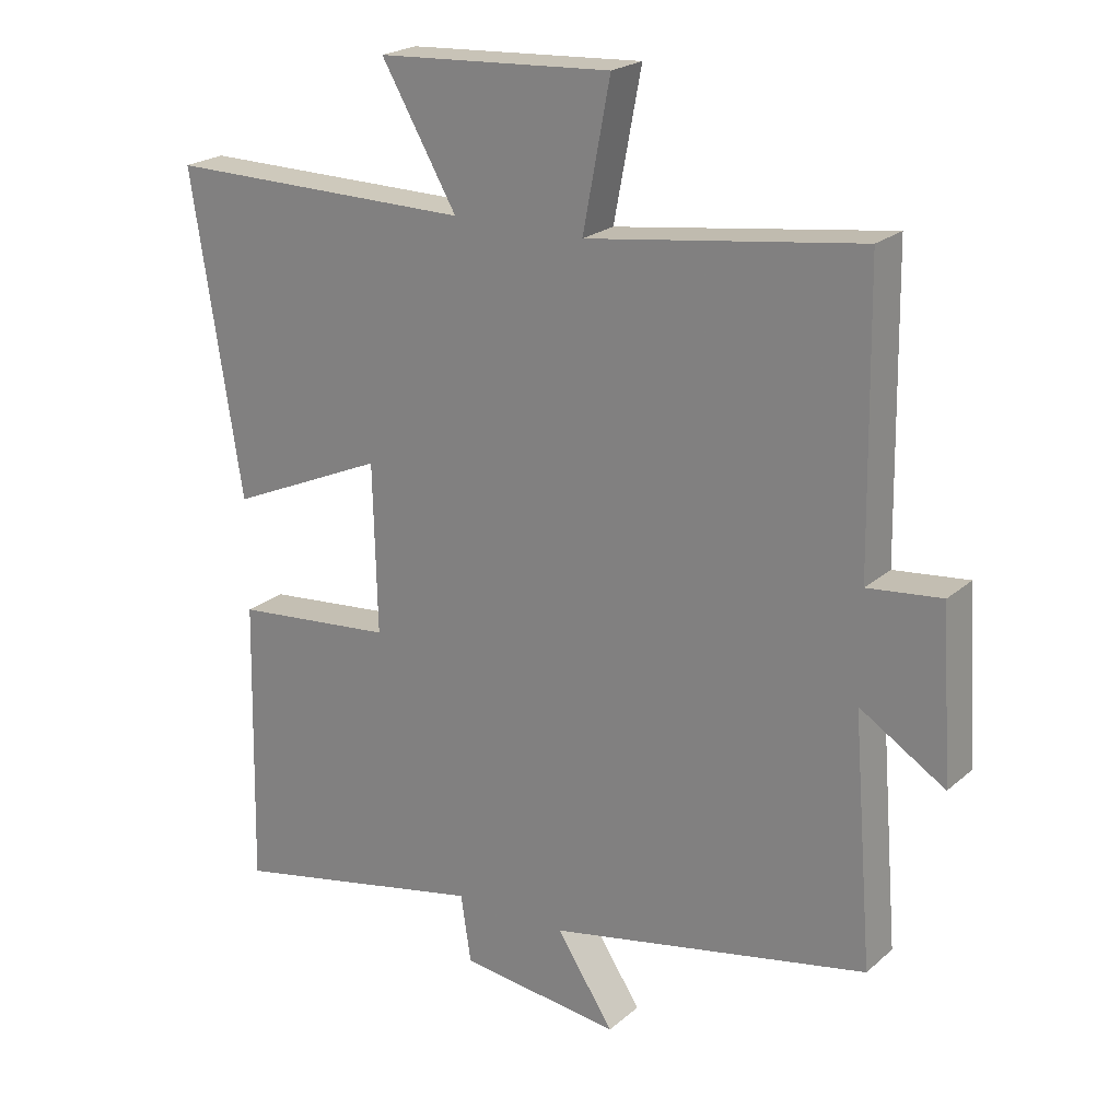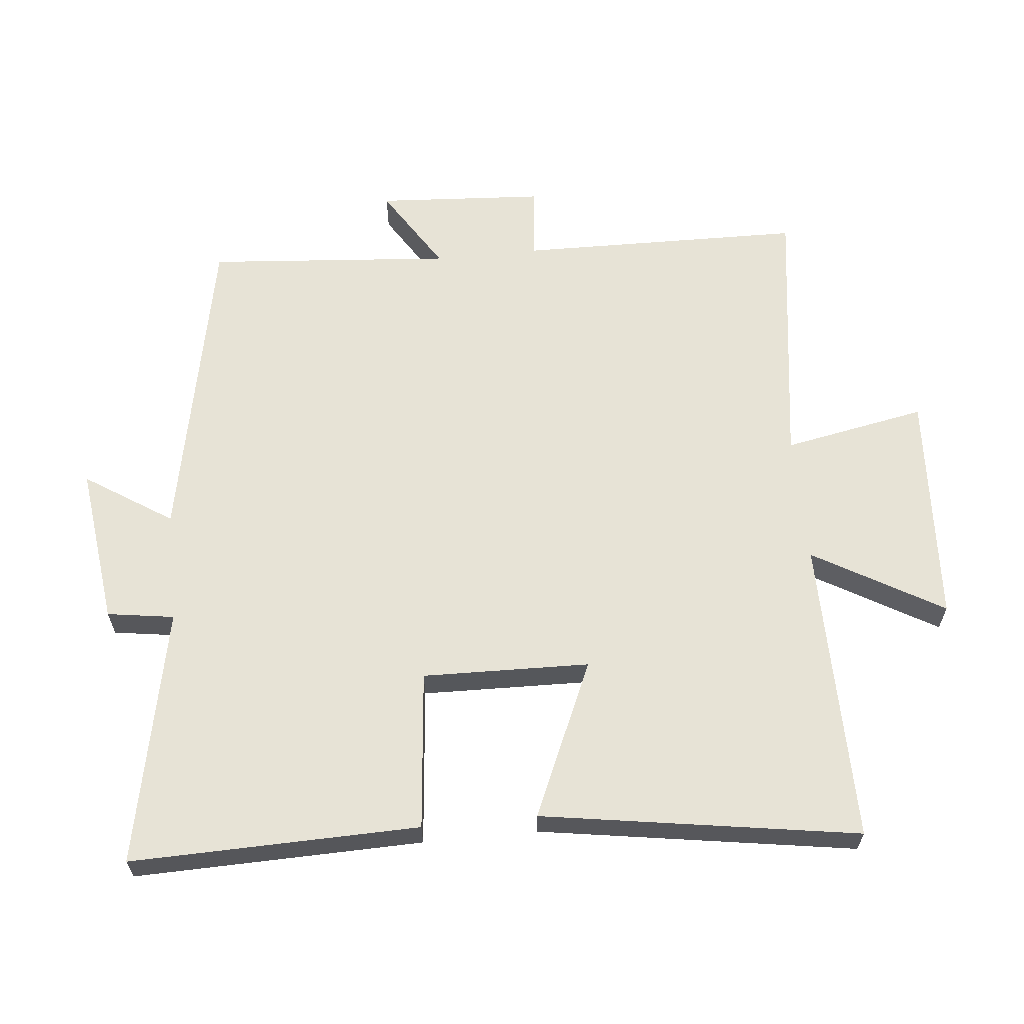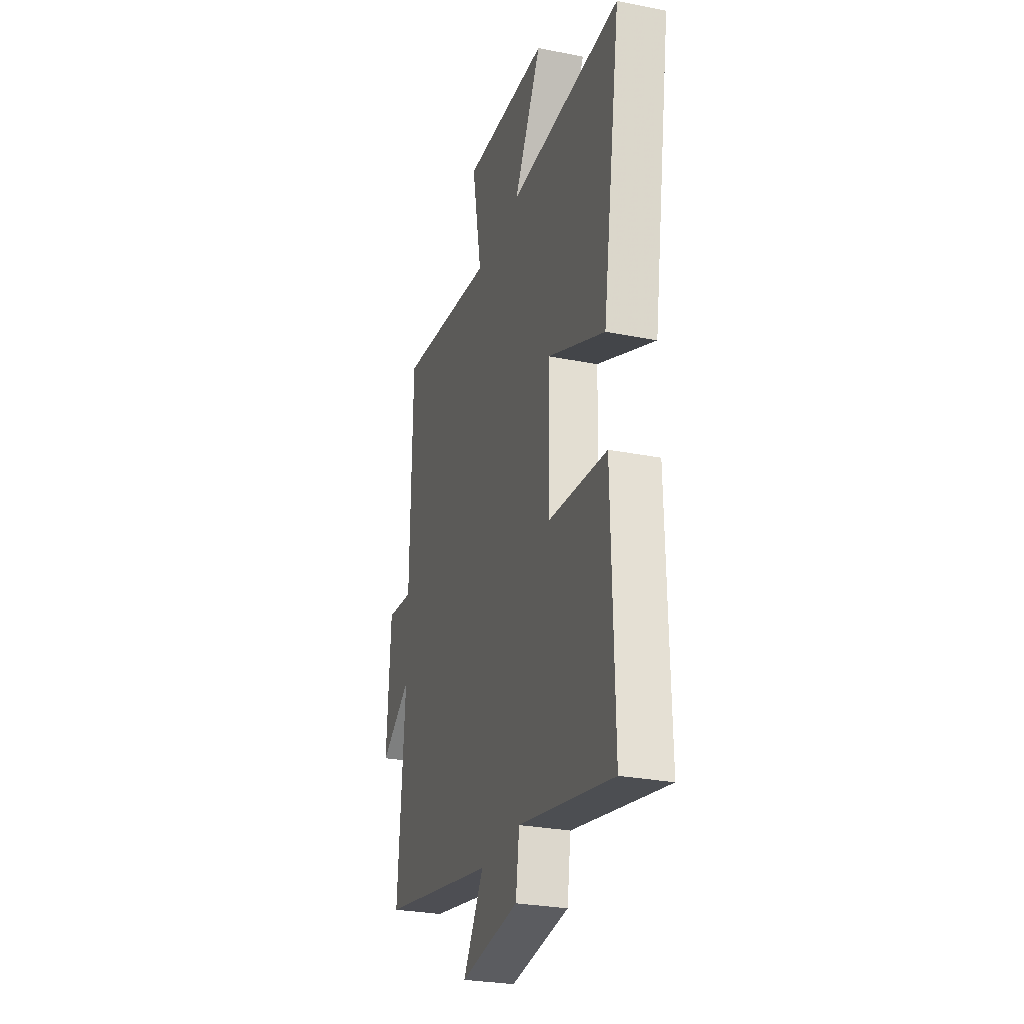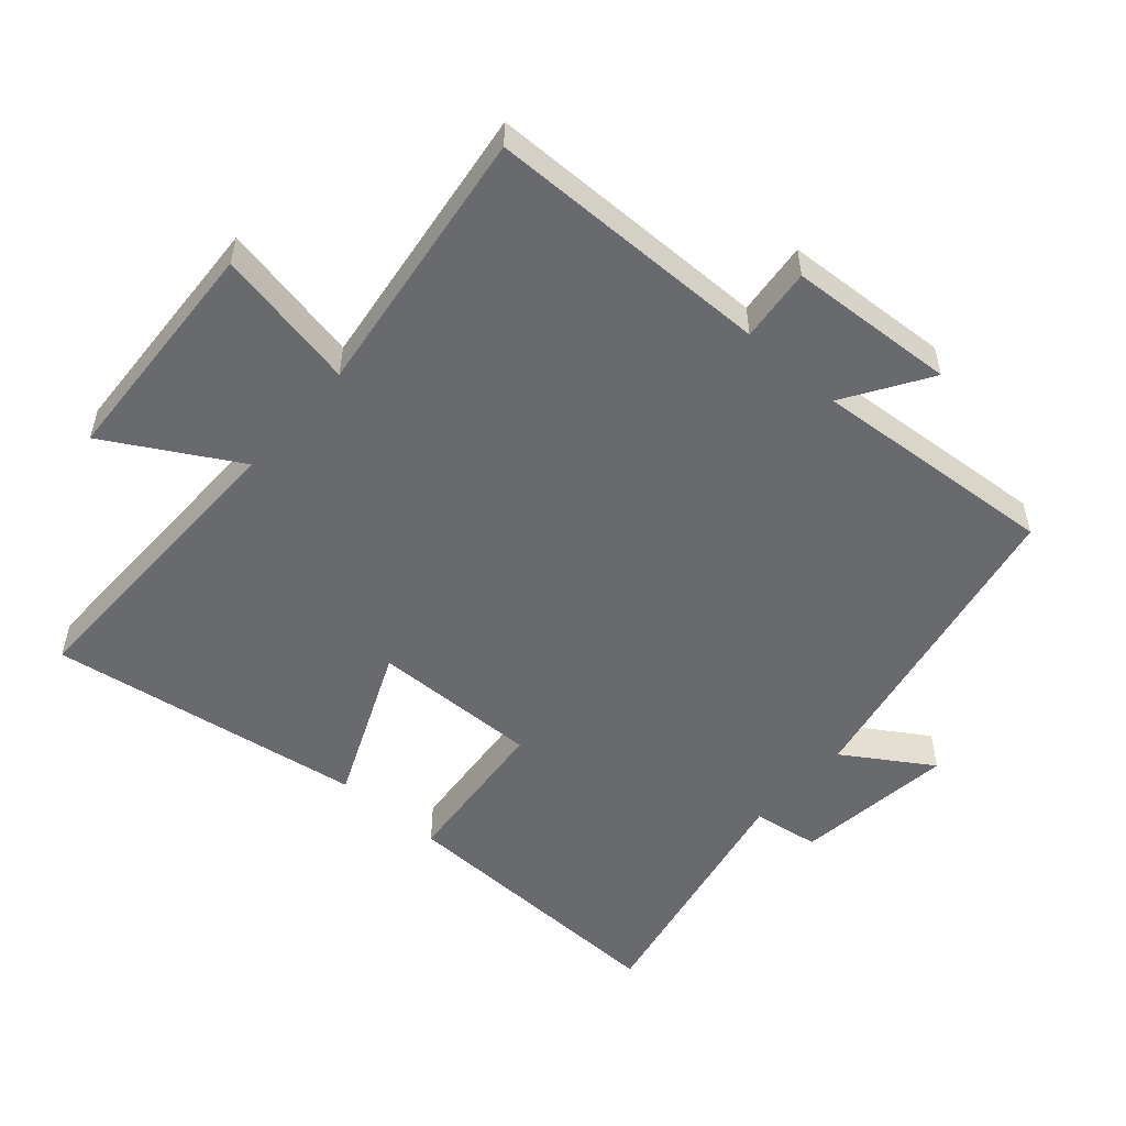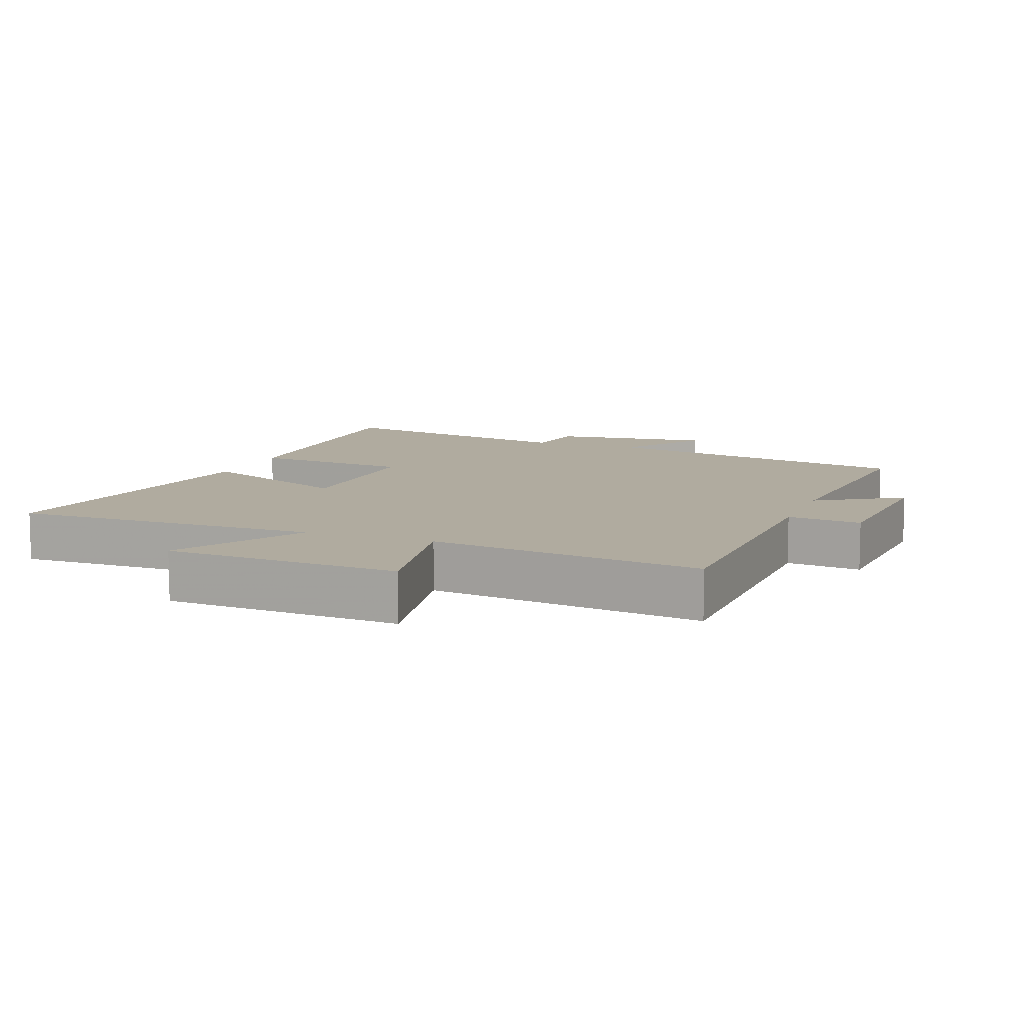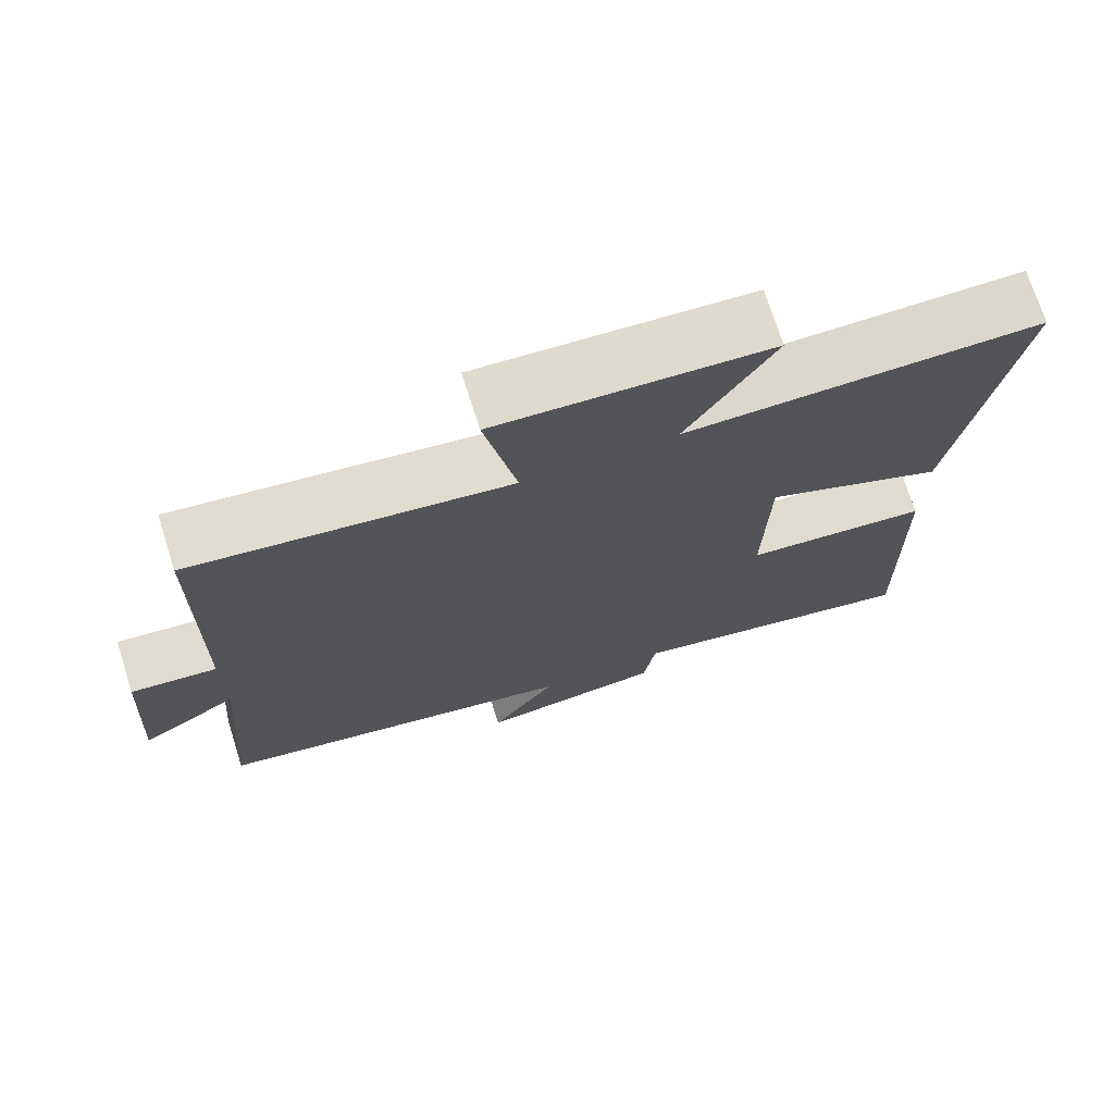
<metadata>
{"format":"obj","ext":"obj","renderer":"f3d","projection":"perspective","resolution":1024,"background":"white","views":[{"elev":22.0,"azim":34.6,"up":"+Z"},{"elev":62.7,"azim":-95.7,"up":"+Y"},{"elev":-28.1,"azim":-106.8,"up":"+Z"},{"elev":-53.1,"azim":48.5,"up":"+Y"},{"elev":9.7,"azim":21.0,"up":"+Y"},{"elev":72.8,"azim":162.3,"up":"+Z"}]}
</metadata>
<code>
v -0.51 0.07 -0.58
v -0.5 0.07 -0.145
v -0.259 0.07 -0.122
v -0.265 0.07 0.13
v -0.5 0.07 0.027
v -0.575 0.07 0.504
v -0.114 0.07 0.5
v -0.227 0.07 0.695
v 0.125 0.07 0.715
v 0.084 0.07 0.5
v 0.493 0.07 0.556
v 0.5 0.07 0.126
v 0.611 0.07 0.138
v 0.627 0.07 -0.114
v 0.5 0.07 -0.034
v 0.53 0.07 -0.404
v 0.05 0.07 -0.5
v 0.135 0.07 -0.631
v -0.107 0.07 -0.601
v -0.122 0.07 -0.5
v -0.51 0 -0.58
v -0.5 0 -0.145
v -0.259 0 -0.122
v -0.265 0 0.13
v -0.5 0 0.027
v -0.575 0 0.504
v -0.114 0 0.5
v -0.227 0 0.695
v 0.125 0 0.715
v 0.084 0 0.5
v 0.493 0 0.556
v 0.5 0 0.126
v 0.611 0 0.138
v 0.627 0 -0.114
v 0.5 0 -0.034
v 0.53 0 -0.404
v 0.05 0 -0.5
v 0.135 0 -0.631
v -0.107 0 -0.601
v -0.122 0 -0.5
f 17 18 19 20
f 15 16 17 20
f 15 20 1
f 12 13 14 15
f 10 11 12 15
f 10 15 1
f 7 8 9 10
f 4 5 6 7
f 3 4 7 10
f 1 2 3
f 1 3 10
f 40 39 38 37
f 40 37 36 35
f 21 40 35
f 35 34 33 32
f 35 32 31 30
f 21 35 30
f 30 29 28 27
f 27 26 25 24
f 30 27 24 23
f 23 22 21
f 30 23 21
f 1 21 22 2
f 2 22 23 3
f 3 23 24 4
f 4 24 25 5
f 5 25 26 6
f 6 26 27 7
f 7 27 28 8
f 8 28 29 9
f 9 29 30 10
f 10 30 31 11
f 11 31 32 12
f 12 32 33 13
f 13 33 34 14
f 14 34 35 15
f 15 35 36 16
f 16 36 37 17
f 17 37 38 18
f 18 38 39 19
f 19 39 40 20
f 20 40 21 1

</code>
